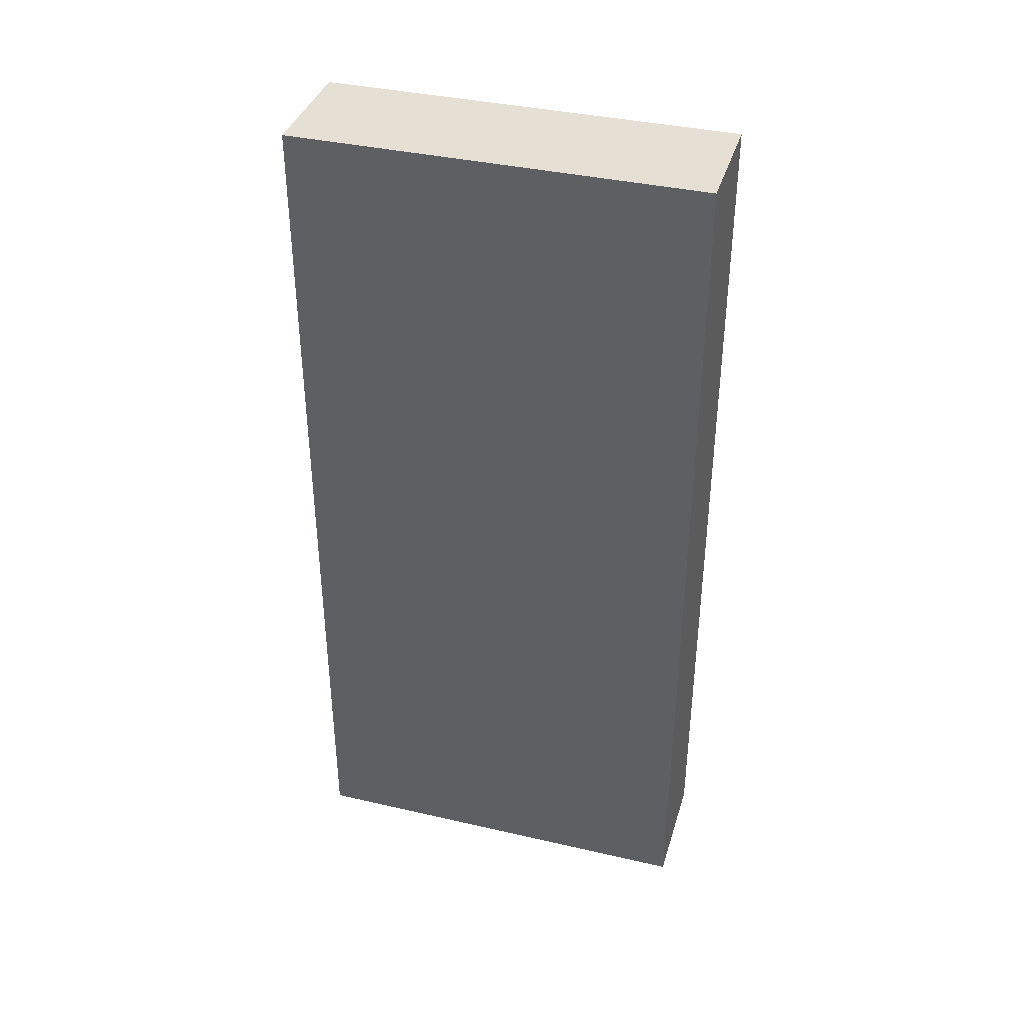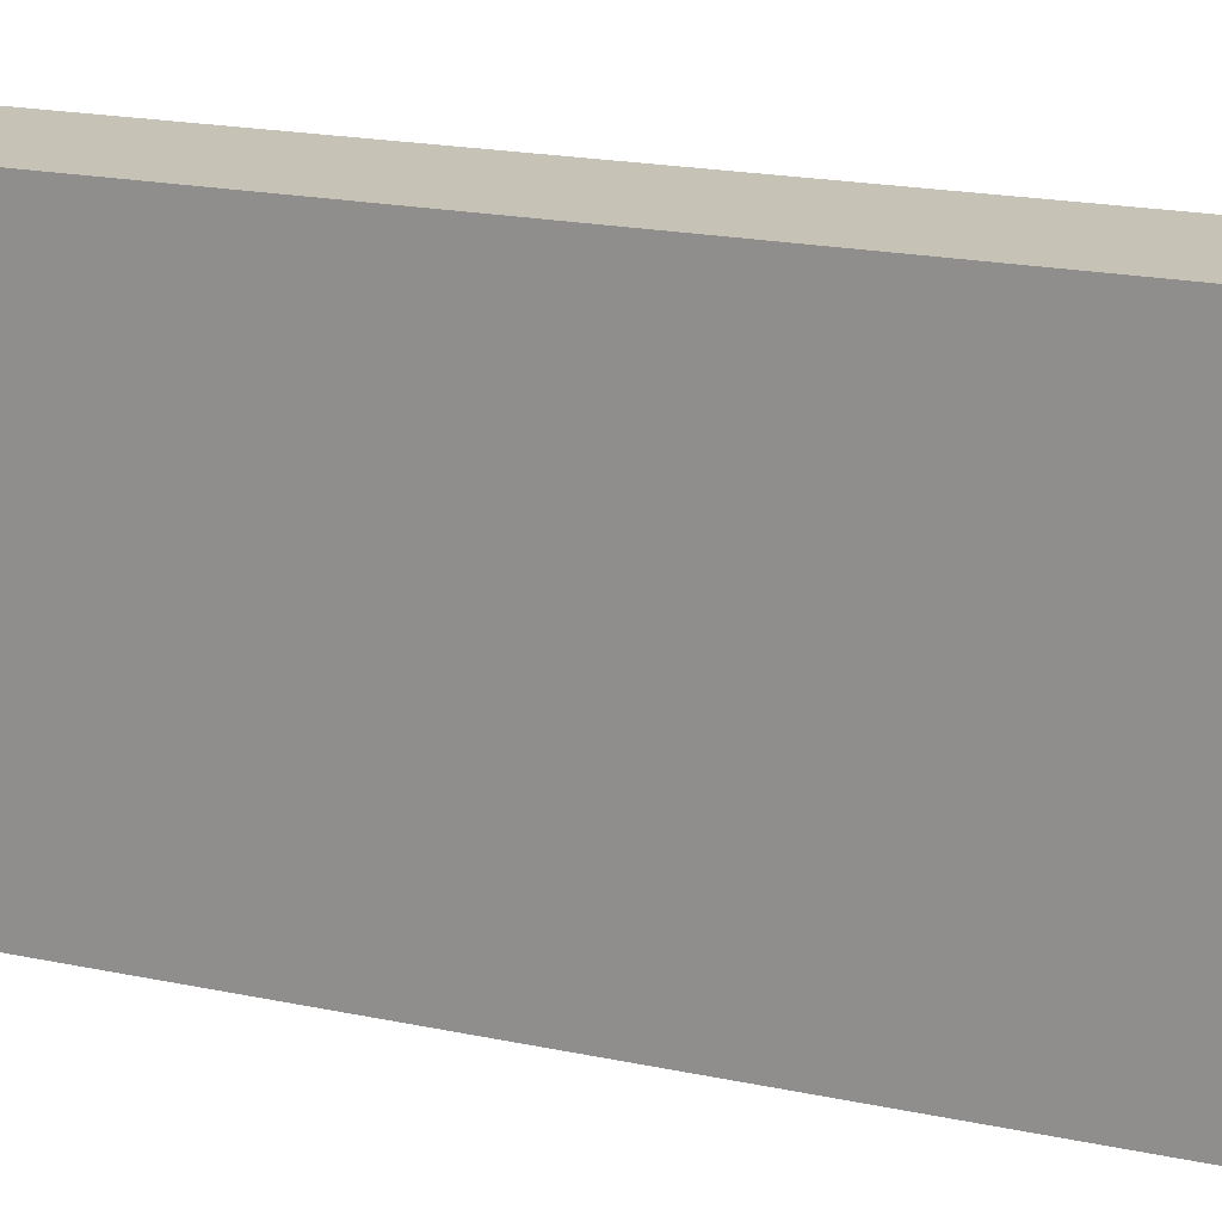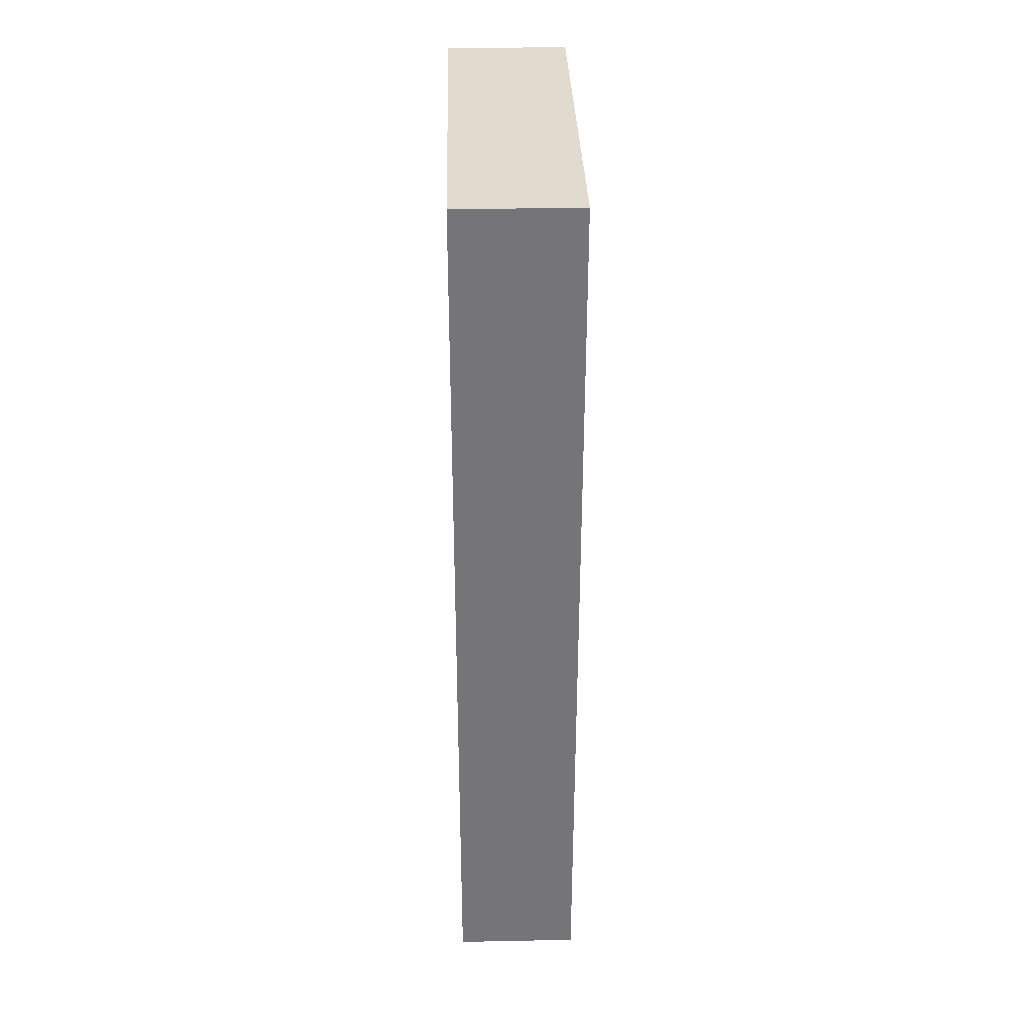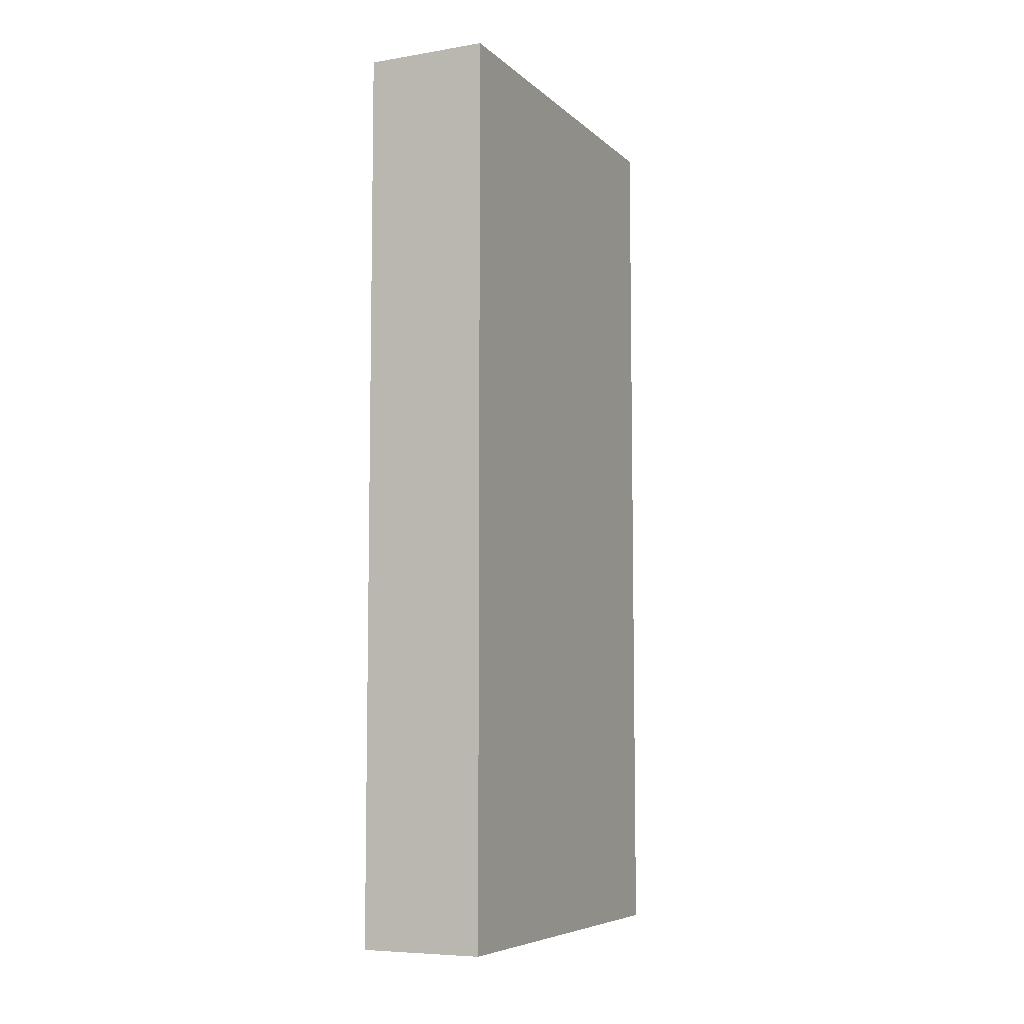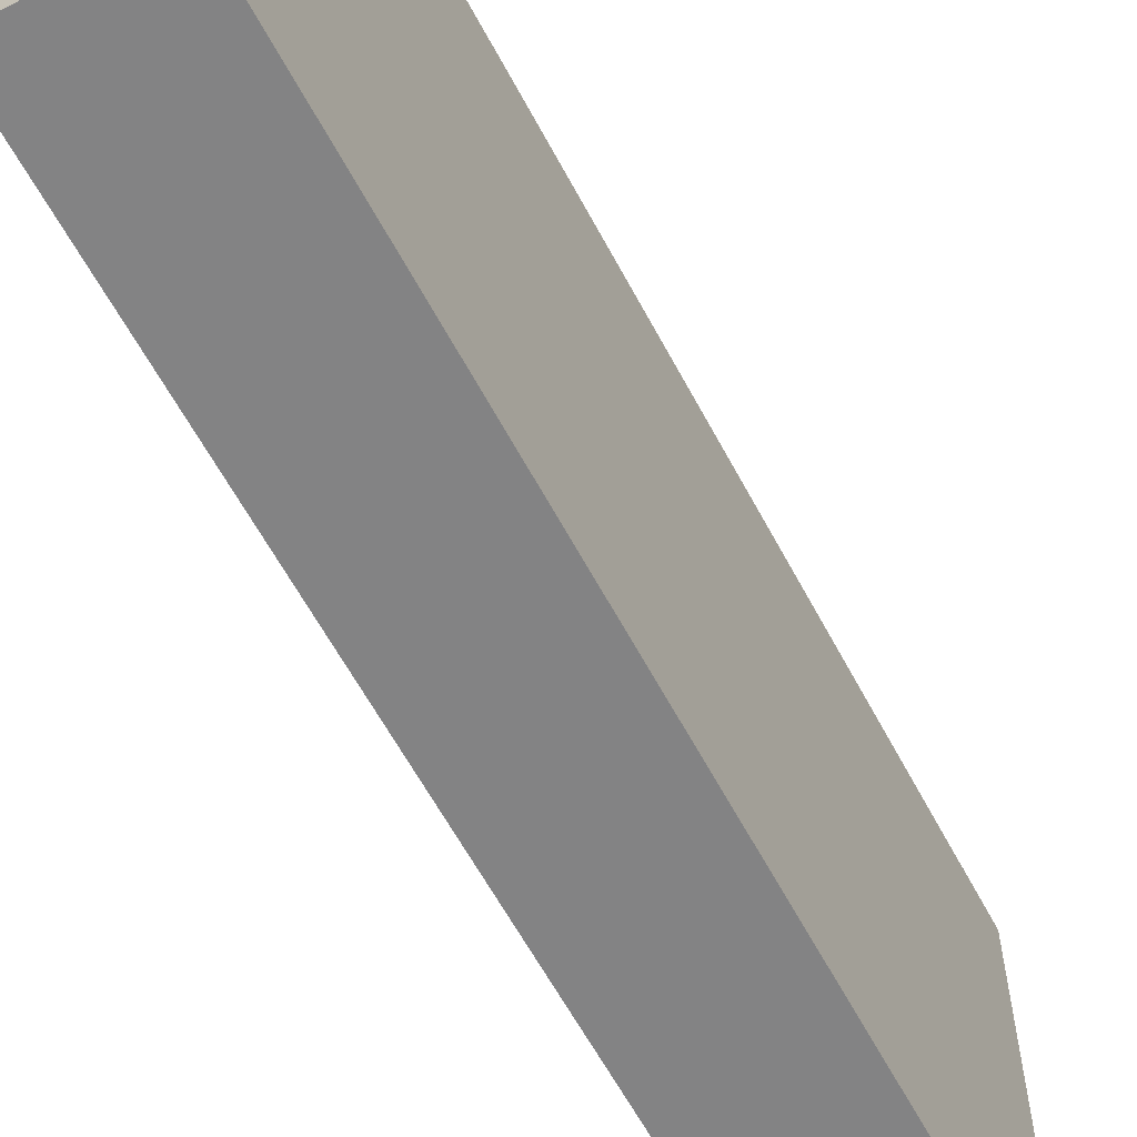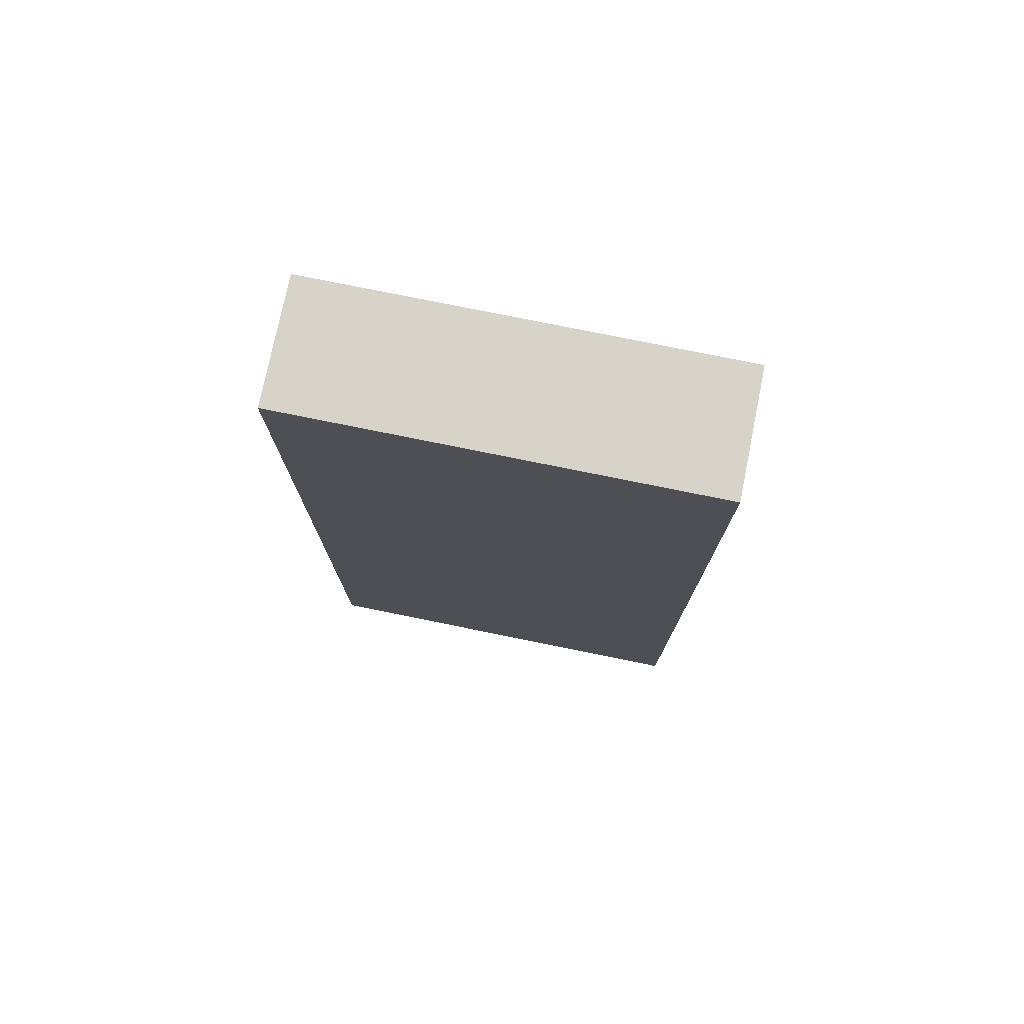
<metadata>
{"format":"obj","ext":"obj","renderer":"f3d","projection":"perspective","resolution":1024,"background":"white","views":[{"elev":38.0,"azim":-73.7,"up":"+Z"},{"elev":19.2,"azim":-68.1,"up":"+Y"},{"elev":33.6,"azim":178.5,"up":"+Z"},{"elev":-7.0,"azim":25.1,"up":"+Z"},{"elev":-61.1,"azim":27.9,"up":"+Y"},{"elev":76.3,"azim":101.5,"up":"+Z"}]}
</metadata>
<code>
o side_shelf_trim2/side_shelf_trim/Group17/mesh47/mesh47-geometry#mesh47-geometry
v 0.7414 -0.3051 0.1566
v 0.6946 -0.3051 -0.1855
v 0.6946 -0.3051 0.1566
v 0.7414 -0.3051 -0.1855
v 0.6946 -0.4625 0.1566
v 0.7414 -0.4625 -0.1855
v 0.6946 -0.4625 -0.1855
v 0.7414 -0.4625 0.1566
f 1 2 3
f 2 1 4
f 3 2 1
f 4 1 2
f 2 5 3
f 3 5 2
f 5 1 3
f 3 1 5
f 1 6 4
f 4 6 1
f 6 2 4
f 4 2 6
f 5 2 7
f 7 2 5
f 1 5 8
f 8 5 1
f 6 1 8
f 8 1 6
f 2 6 7
f 7 6 2
f 6 5 7
f 7 5 6
f 5 6 8
f 8 6 5

</code>
